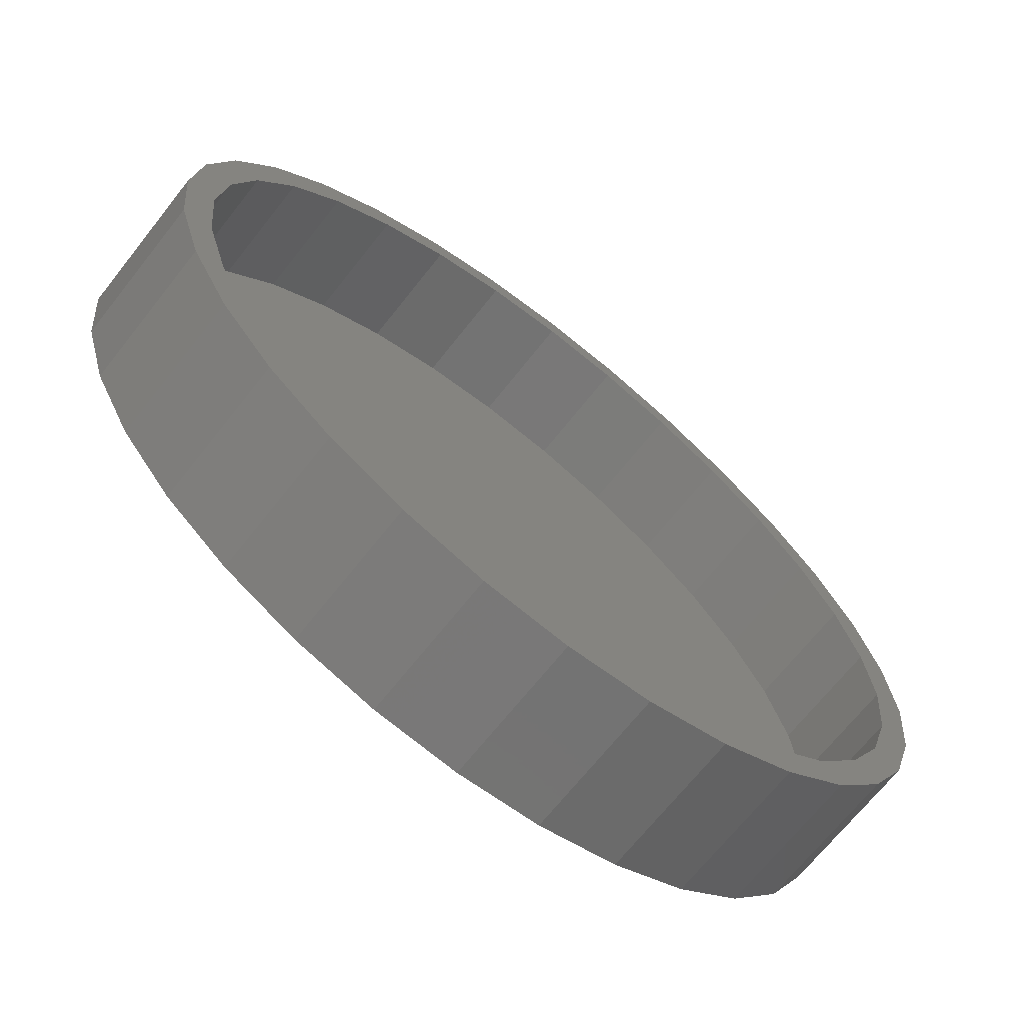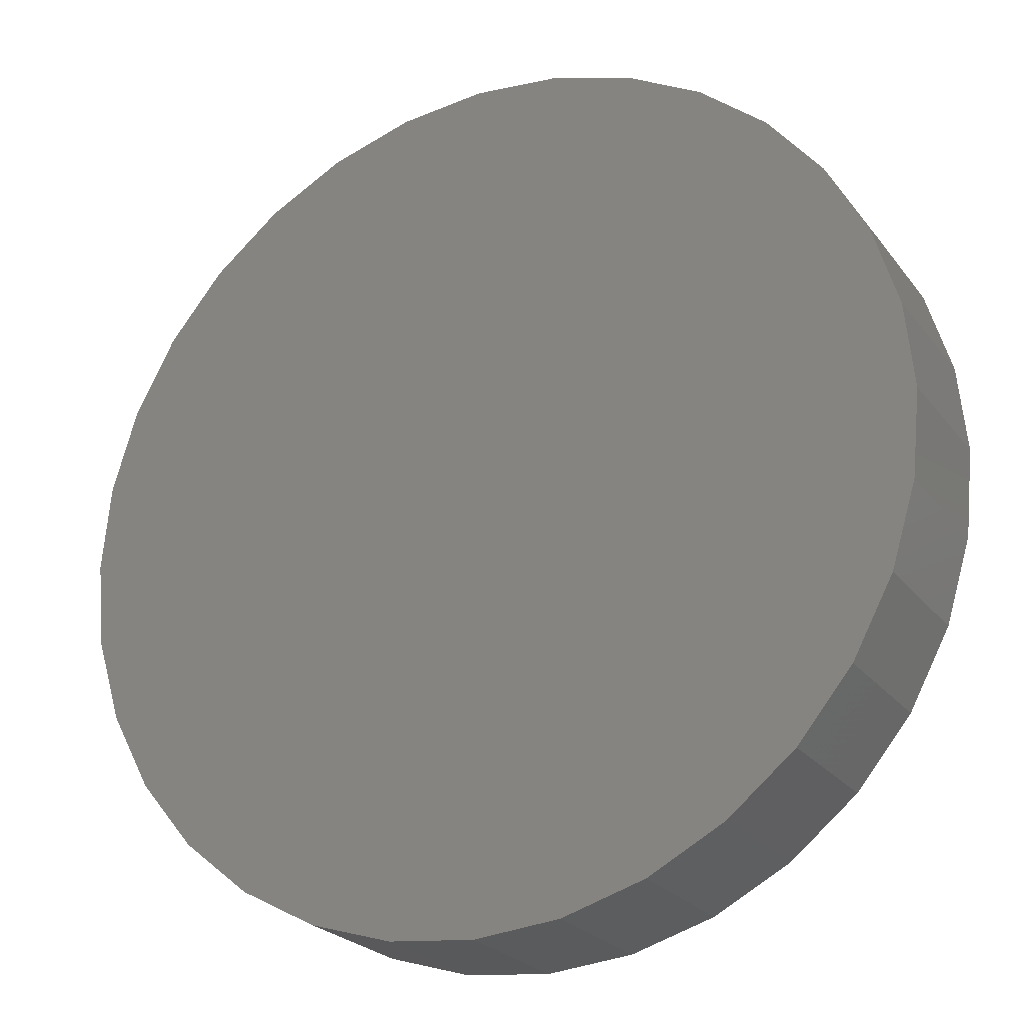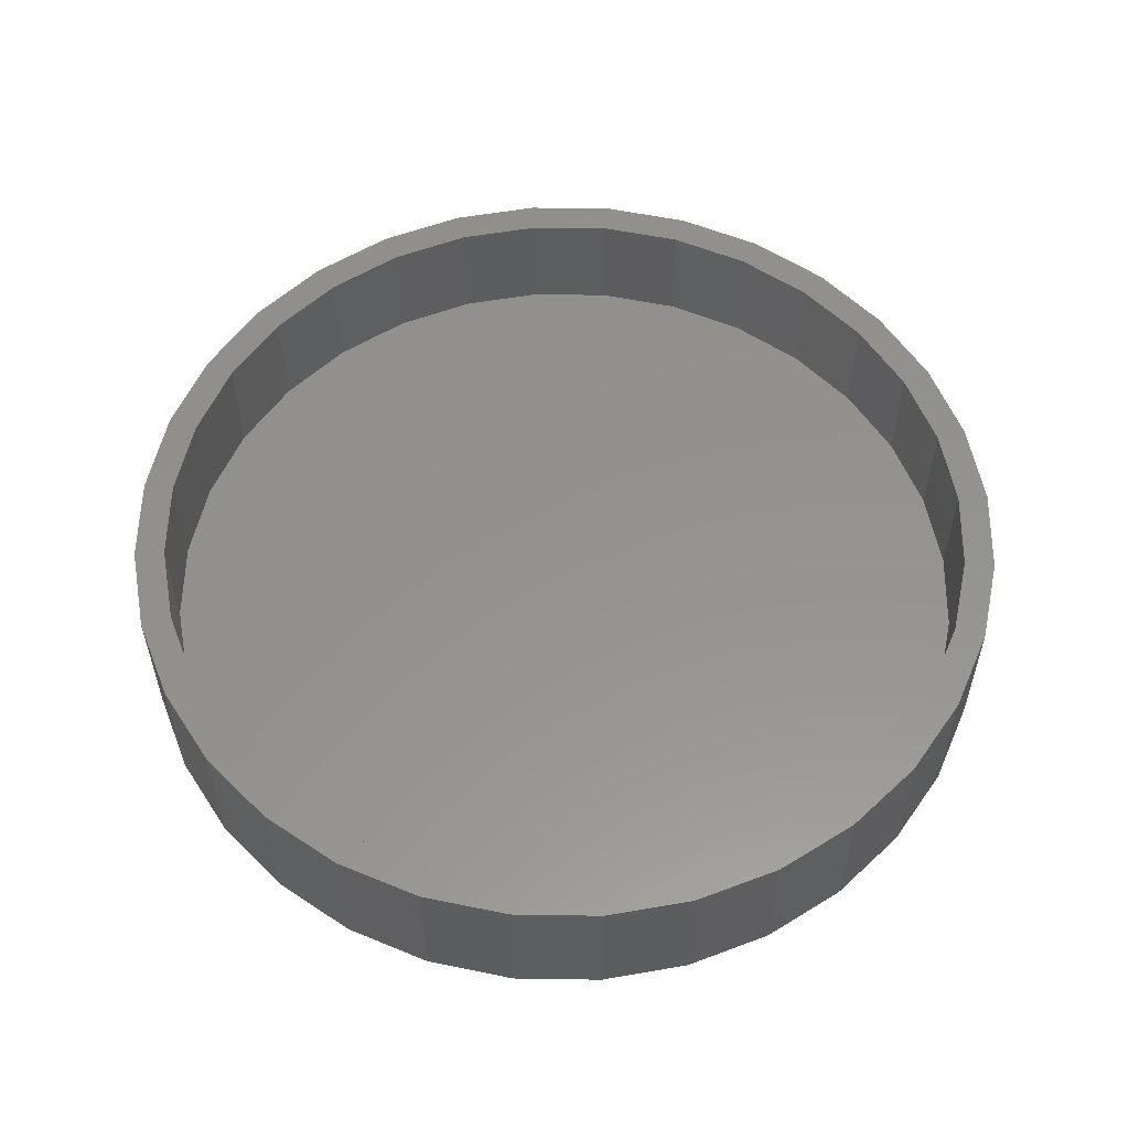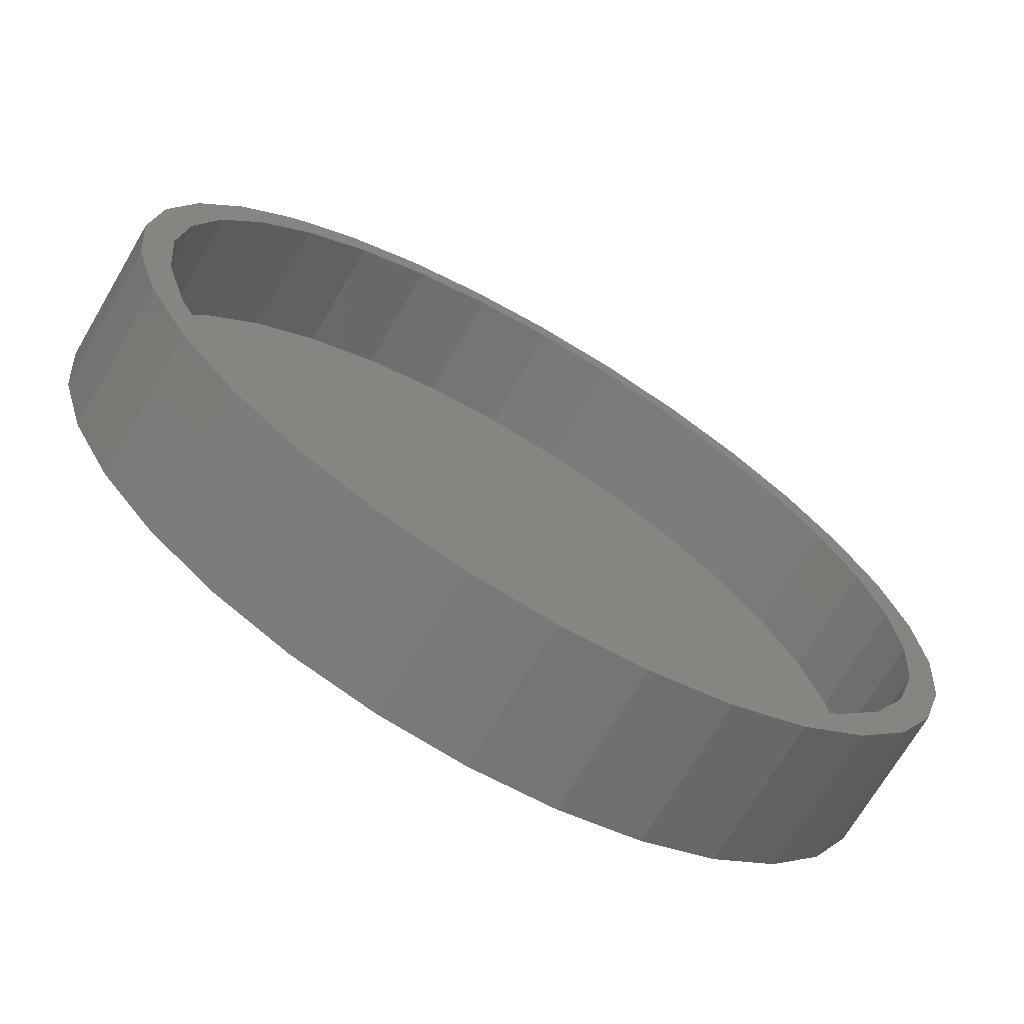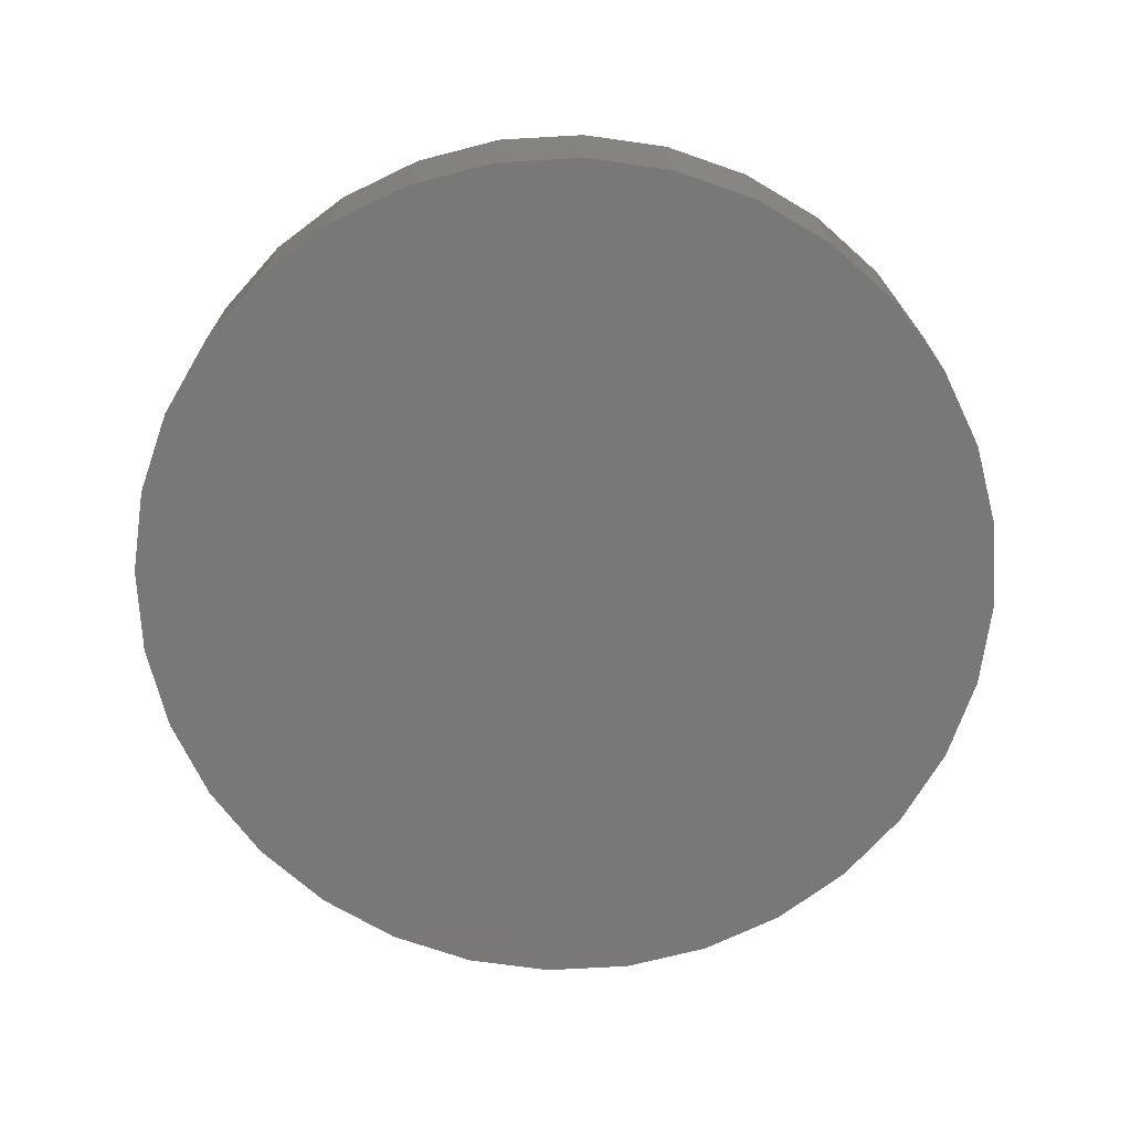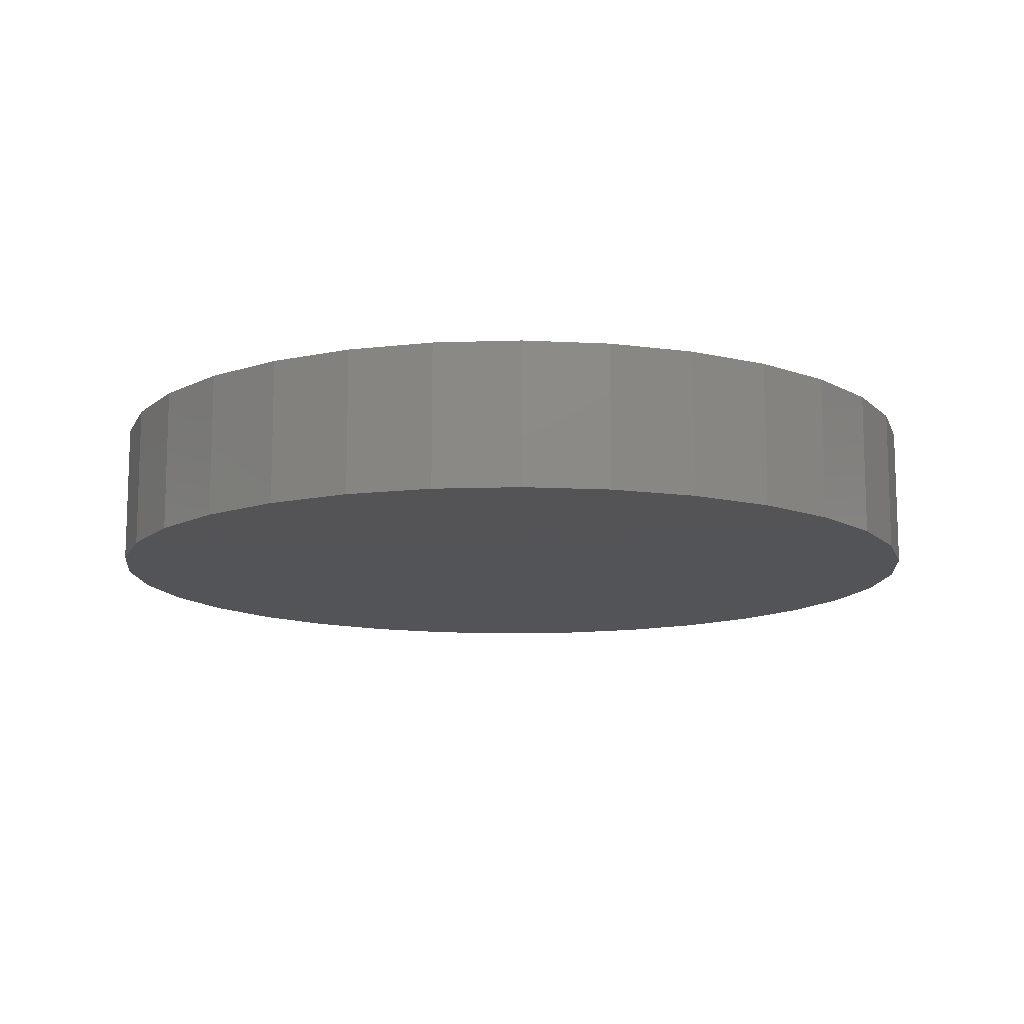
<metadata>
{"format":"stl","ext":"stl","renderer":"f3d","projection":"perspective","resolution":1024,"background":"white","views":[{"elev":-68.6,"azim":-38.3,"up":"+Y"},{"elev":-23.9,"azim":-152.1,"up":"+Y"},{"elev":56.2,"azim":-49.7,"up":"+Z"},{"elev":-70.2,"azim":-30.4,"up":"+Y"},{"elev":-70.9,"azim":-47.4,"up":"+Z"},{"elev":-12.4,"azim":156.3,"up":"+Z"}]}
</metadata>
<code>
# stl→obj: 128 verts, 252 faces
v -0.09538 -0.5192 0.1875
v -0.1947 -0.4891 0.1875
v -0.2096 -0.5252 0.1875
v 0.007895 -0.5294 0.1875
v 0.2254 0.5252 0.1875
v 0.1112 0.5192 0.1875
v 0.2105 0.4891 0.1875
v 0.2254 -0.5252 0.1875
v 0.3237 -0.4726 0.1875
v 0.2105 -0.4891 0.1875
v 0.1112 -0.5192 0.1875
v -0.2096 0.5252 0.1875
v -0.3079 0.4726 0.1875
v -0.1947 0.4891 0.1875
v -0.09538 0.5192 0.1875
v 0.007895 0.5294 0.1875
v 0.007895 0.5684 0.1875
v -0.103 0.5575 0.1875
v -0.3079 -0.4726 0.1875
v -0.2862 -0.4401 0.1875
v -0.394 -0.4019 0.1875
v -0.3664 -0.3743 0.1875
v -0.4647 -0.3158 0.1875
v -0.4323 -0.2941 0.1875
v -0.5173 -0.2175 0.1875
v -0.4812 -0.2026 0.1875
v -0.5496 -0.1109 0.1875
v -0.5113 -0.1033 0.1875
v -0.5605 6.961e-17 0.1875
v -0.5215 6.483e-17 0.1875
v -0.5496 0.1109 0.1875
v -0.5113 0.1033 0.1875
v -0.5173 0.2175 0.1875
v -0.4812 0.2026 0.1875
v -0.4647 0.3158 0.1875
v -0.4323 0.2941 0.1875
v -0.394 0.4019 0.1875
v -0.3664 0.3743 0.1875
v -0.2862 0.4401 0.1875
v -0.103 -0.5575 0.1875
v 0.007895 -0.5684 0.1875
v 0.1188 -0.5575 0.1875
v 0.1188 0.5575 0.1875
v 0.3237 0.4726 0.1875
v 0.302 0.4401 0.1875
v 0.4098 0.4019 0.1875
v 0.3822 0.3743 0.1875
v 0.4805 0.3158 0.1875
v 0.448 0.2941 0.1875
v 0.533 0.2175 0.1875
v 0.497 0.2026 0.1875
v 0.5654 0.1109 0.1875
v 0.5271 0.1033 0.1875
v 0.5763 0 0.1875
v 0.5373 2.068e-16 0.1875
v 0.5654 -0.1109 0.1875
v 0.5271 -0.1033 0.1875
v 0.533 -0.2175 0.1875
v 0.497 -0.2026 0.1875
v 0.4805 -0.3158 0.1875
v 0.448 -0.2941 0.1875
v 0.4098 -0.4019 0.1875
v 0.3822 -0.3743 0.1875
v 0.302 -0.4401 0.1875
v 0.007895 -0.5294 0.03906
v 0.1112 -0.5192 0.03906
v 0.2105 -0.4891 0.03906
v 0.302 -0.4401 0.03906
v 0.3822 -0.3743 0.03906
v 0.448 -0.2941 0.03906
v 0.497 -0.2026 0.03906
v 0.5271 -0.1033 0.03906
v 0.5373 -1.297e-16 0.03906
v -0.09538 -0.5192 0.03906
v -0.1947 -0.4891 0.03906
v -0.2862 -0.4401 0.03906
v -0.3664 -0.3743 0.03906
v -0.4323 -0.2941 0.03906
v -0.4812 -0.2026 0.03906
v -0.5113 -0.1033 0.03906
v -0.5215 6.483e-17 0.03906
v 0.007895 0.5294 0.03906
v -0.09538 0.5192 0.03906
v -0.1947 0.4891 0.03906
v -0.2862 0.4401 0.03906
v -0.3664 0.3743 0.03906
v -0.4323 0.2941 0.03906
v -0.4812 0.2026 0.03906
v -0.5113 0.1033 0.03906
v 0.1112 0.5192 0.03906
v 0.2105 0.4891 0.03906
v 0.302 0.4401 0.03906
v 0.3822 0.3743 0.03906
v 0.448 0.2941 0.03906
v 0.497 0.2026 0.03906
v 0.5271 0.1033 0.03906
v 0.007895 0.5684 0
v 0.1188 0.5575 0
v -0.103 0.5575 0
v 0.007895 -0.5684 0
v -0.103 -0.5575 0
v 0.1188 -0.5575 0
v -0.2096 -0.5252 0
v 0.2254 -0.5252 0
v -0.3079 -0.4726 0
v 0.3237 -0.4726 0
v -0.394 -0.4019 0
v 0.4098 -0.4019 0
v -0.4647 -0.3158 0
v 0.4805 -0.3158 0
v -0.5173 -0.2175 0
v 0.533 -0.2175 0
v -0.5496 -0.1109 0
v 0.5654 -0.1109 0
v -0.5605 6.961e-17 0
v 0.5763 0 0
v -0.5496 0.1109 0
v 0.5654 0.1109 0
v -0.5173 0.2175 0
v 0.533 0.2175 0
v -0.4647 0.3158 0
v 0.4805 0.3158 0
v -0.394 0.4019 0
v 0.4098 0.4019 0
v -0.3079 0.4726 0
v 0.3237 0.4726 0
v -0.2096 0.5252 0
v 0.2254 0.5252 0
f 1 2 3
f 1 3 4
f 5 6 7
f 8 9 10
f 8 10 11
f 11 4 8
f 12 13 14
f 12 14 15
f 12 15 16
f 12 16 17
f 12 17 18
f 3 2 19
f 19 2 20
f 19 20 21
f 21 20 22
f 21 22 23
f 23 22 24
f 23 24 25
f 25 24 26
f 25 26 27
f 27 26 28
f 27 28 29
f 29 28 30
f 29 30 31
f 31 30 32
f 31 32 33
f 33 32 34
f 33 34 35
f 35 34 36
f 35 36 37
f 37 36 38
f 37 38 13
f 13 38 39
f 13 39 14
f 3 40 4
f 4 40 41
f 4 41 8
f 8 41 42
f 43 17 5
f 5 17 16
f 5 16 6
f 5 7 44
f 44 7 45
f 44 45 46
f 46 45 47
f 46 47 48
f 48 47 49
f 48 49 50
f 50 49 51
f 50 51 52
f 52 51 53
f 52 53 54
f 54 53 55
f 54 55 56
f 56 55 57
f 56 57 58
f 58 57 59
f 58 59 60
f 60 59 61
f 60 61 62
f 62 61 63
f 62 63 9
f 9 63 64
f 9 64 10
f 65 11 66
f 66 11 10
f 66 10 67
f 67 10 64
f 67 64 68
f 68 64 63
f 68 63 69
f 69 63 61
f 69 61 70
f 70 61 59
f 70 59 71
f 71 59 57
f 71 57 72
f 72 57 55
f 72 55 73
f 11 65 4
f 4 65 74
f 4 74 1
f 1 74 75
f 1 75 2
f 2 75 76
f 2 76 20
f 20 76 77
f 20 77 22
f 22 77 78
f 22 78 24
f 24 78 79
f 24 79 26
f 26 79 80
f 26 80 28
f 28 80 81
f 28 81 30
f 82 15 83
f 83 15 14
f 83 14 84
f 84 14 39
f 84 39 85
f 85 39 38
f 85 38 86
f 86 38 36
f 86 36 87
f 87 36 34
f 87 34 88
f 88 34 32
f 88 32 89
f 89 32 30
f 89 30 81
f 15 82 16
f 16 82 90
f 16 90 6
f 6 90 91
f 6 91 7
f 7 91 92
f 7 92 45
f 45 92 93
f 45 93 47
f 47 93 94
f 47 94 49
f 49 94 95
f 49 95 51
f 51 95 96
f 51 96 53
f 53 96 73
f 53 73 55
f 83 90 82
f 90 83 91
f 91 83 84
f 91 84 92
f 92 84 85
f 92 85 93
f 93 85 86
f 93 86 94
f 94 86 87
f 94 87 95
f 95 87 88
f 95 88 96
f 96 88 89
f 96 89 73
f 73 89 81
f 73 81 72
f 72 81 80
f 72 80 71
f 71 80 79
f 71 79 70
f 70 79 78
f 70 78 69
f 69 78 77
f 69 77 68
f 68 77 76
f 68 76 67
f 67 76 75
f 67 75 66
f 66 75 74
f 66 74 65
f 97 98 99
f 100 101 102
f 102 101 103
f 102 103 104
f 104 103 105
f 104 105 106
f 106 105 107
f 106 107 108
f 108 107 109
f 108 109 110
f 110 109 111
f 110 111 112
f 112 111 113
f 112 113 114
f 114 113 115
f 114 115 116
f 116 115 117
f 116 117 118
f 118 117 119
f 118 119 120
f 120 119 121
f 120 121 122
f 122 121 123
f 122 123 124
f 124 123 125
f 124 125 126
f 126 125 127
f 126 127 128
f 128 127 99
f 128 99 98
f 116 54 114
f 114 54 56
f 114 56 112
f 112 56 58
f 112 58 110
f 110 58 60
f 110 60 108
f 108 60 62
f 108 62 106
f 106 62 9
f 106 9 104
f 104 9 8
f 104 8 102
f 102 8 42
f 102 42 100
f 100 42 41
f 100 41 101
f 101 41 40
f 101 40 103
f 103 40 3
f 103 3 105
f 105 3 19
f 105 19 107
f 107 19 21
f 107 21 109
f 109 21 23
f 109 23 111
f 111 23 25
f 111 25 113
f 113 25 27
f 113 27 115
f 115 27 29
f 115 29 117
f 117 29 31
f 117 31 119
f 119 31 33
f 119 33 121
f 121 33 35
f 121 35 123
f 123 35 37
f 123 37 125
f 125 37 13
f 125 13 127
f 127 13 12
f 127 12 99
f 99 12 18
f 99 18 97
f 97 18 17
f 97 17 98
f 98 17 43
f 98 43 128
f 128 43 5
f 128 5 126
f 126 5 44
f 126 44 124
f 124 44 46
f 124 46 122
f 122 46 48
f 122 48 120
f 120 48 50
f 120 50 118
f 118 50 52
f 118 52 116
f 116 52 54

</code>
